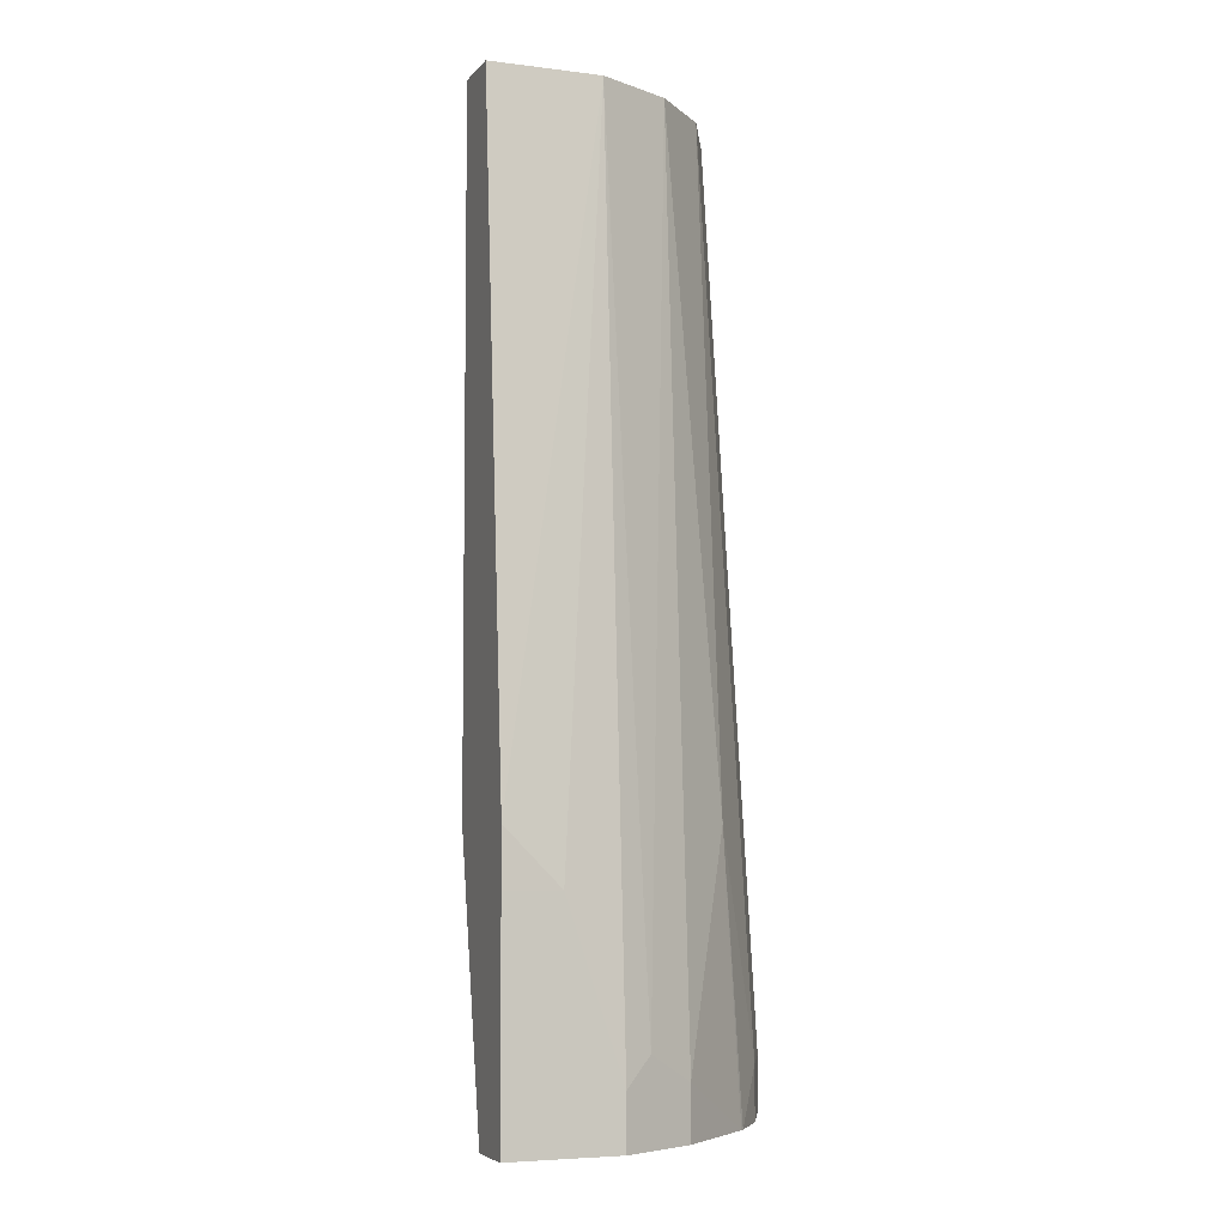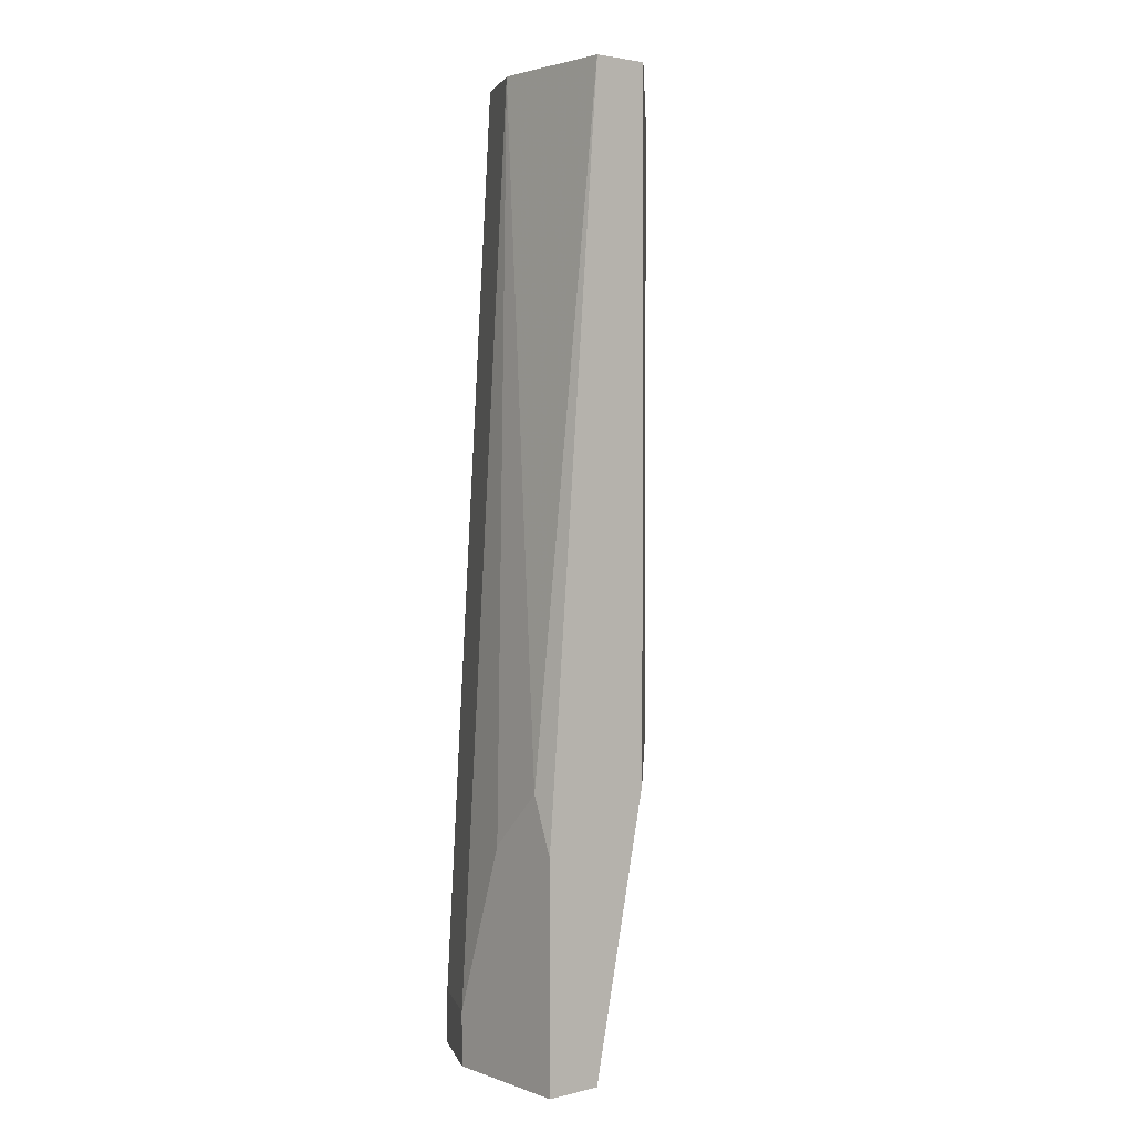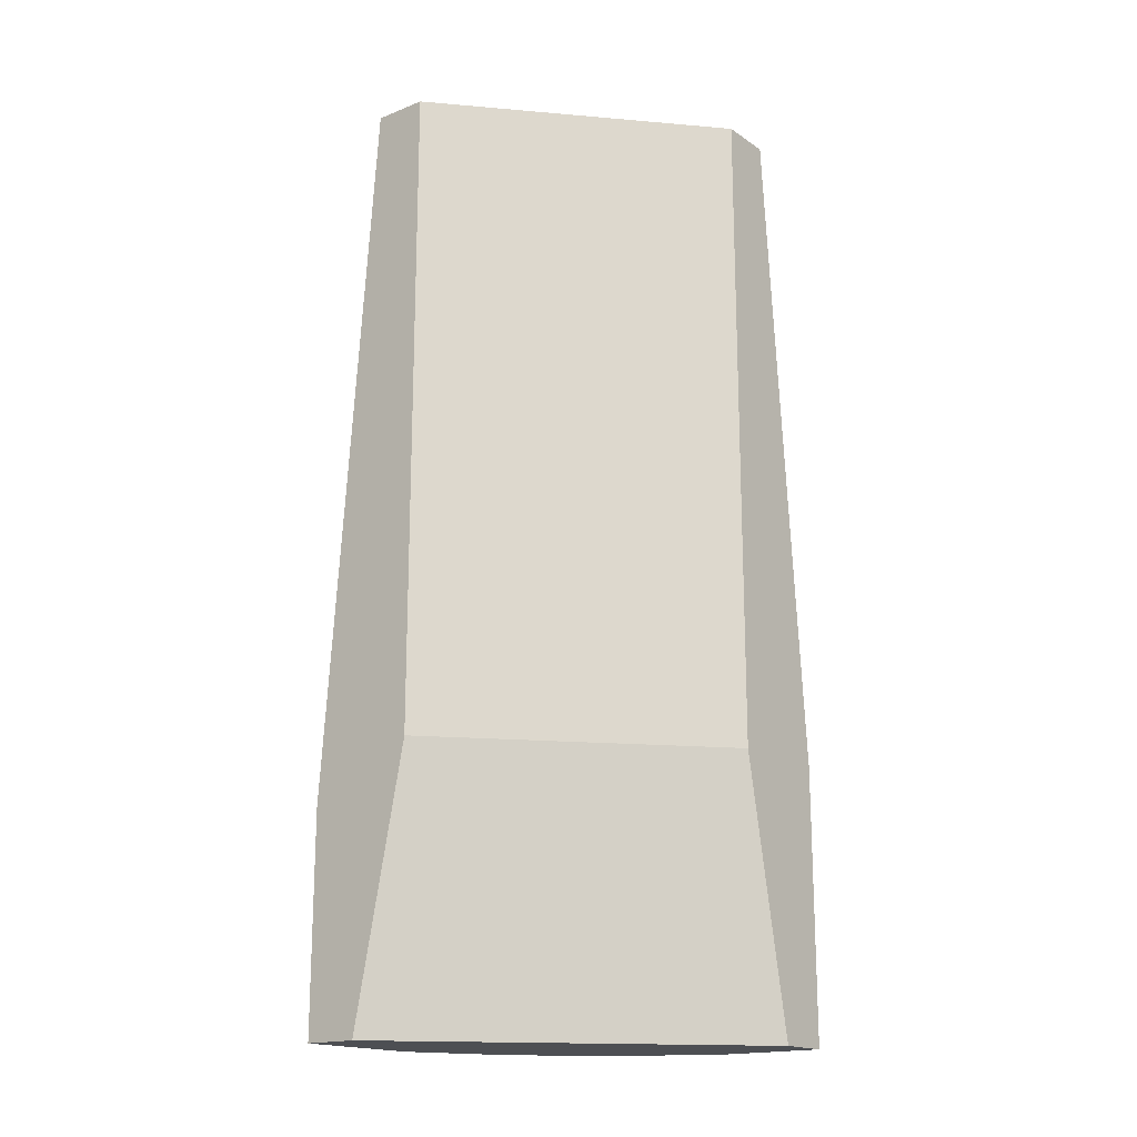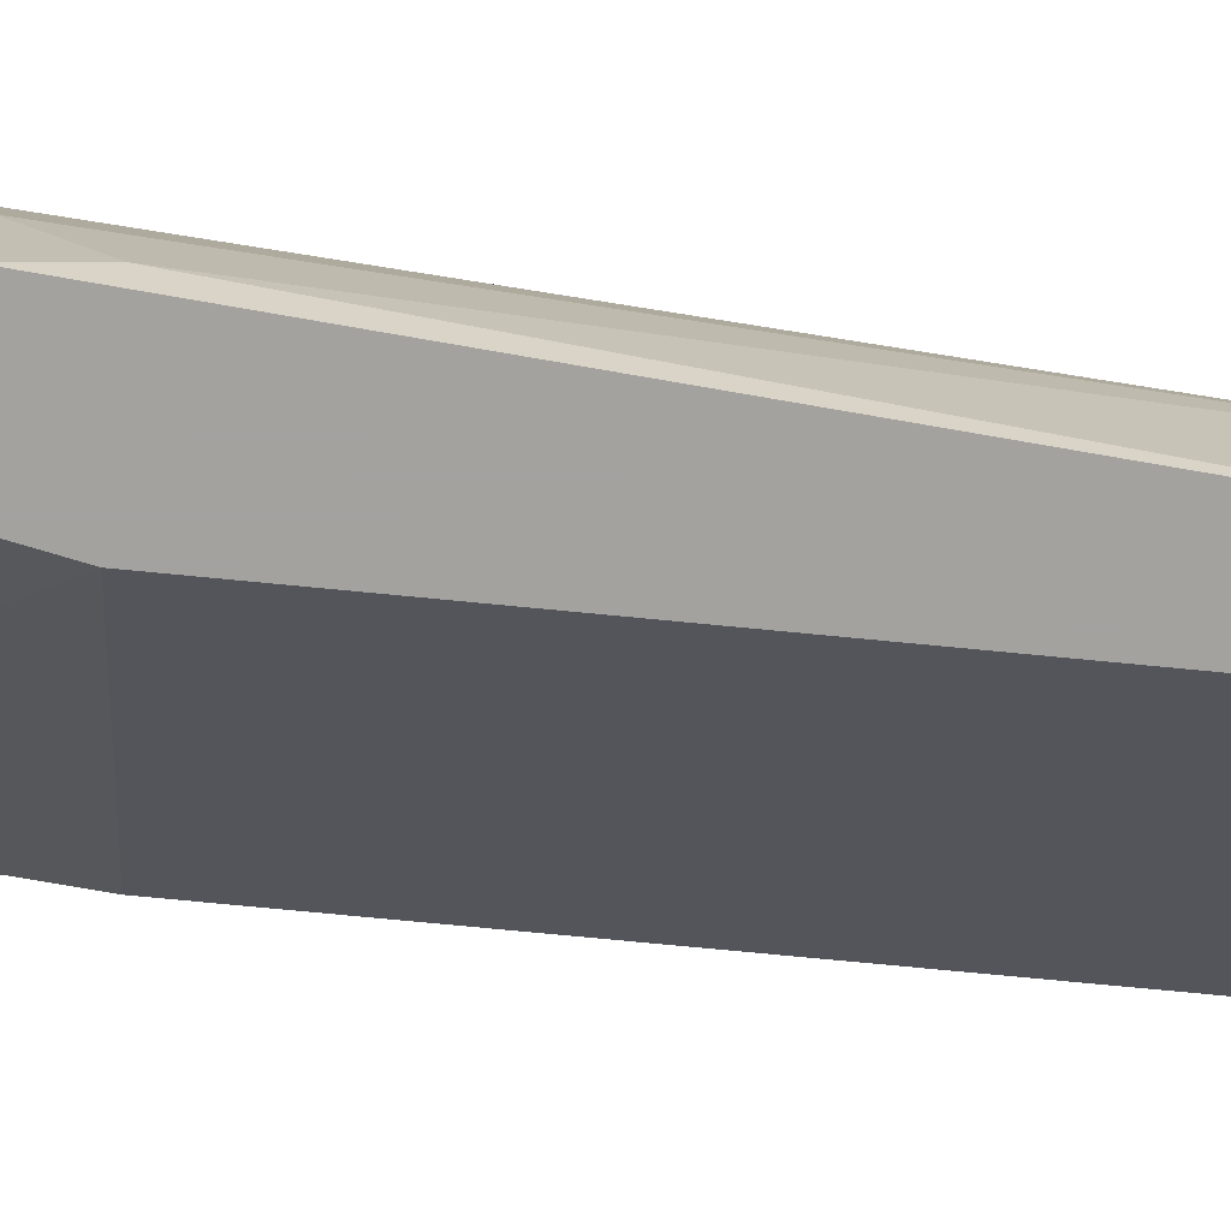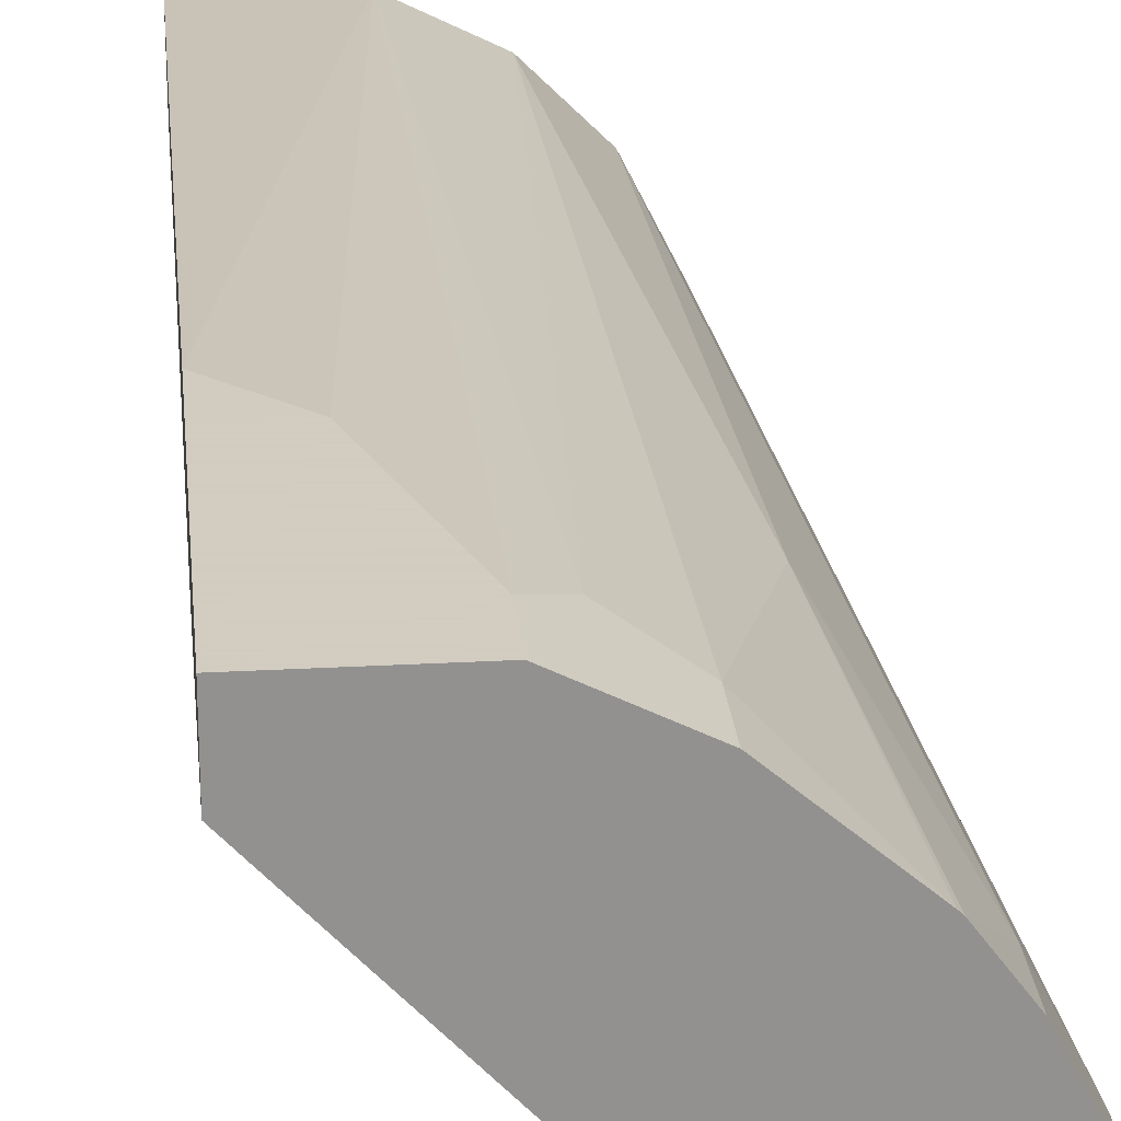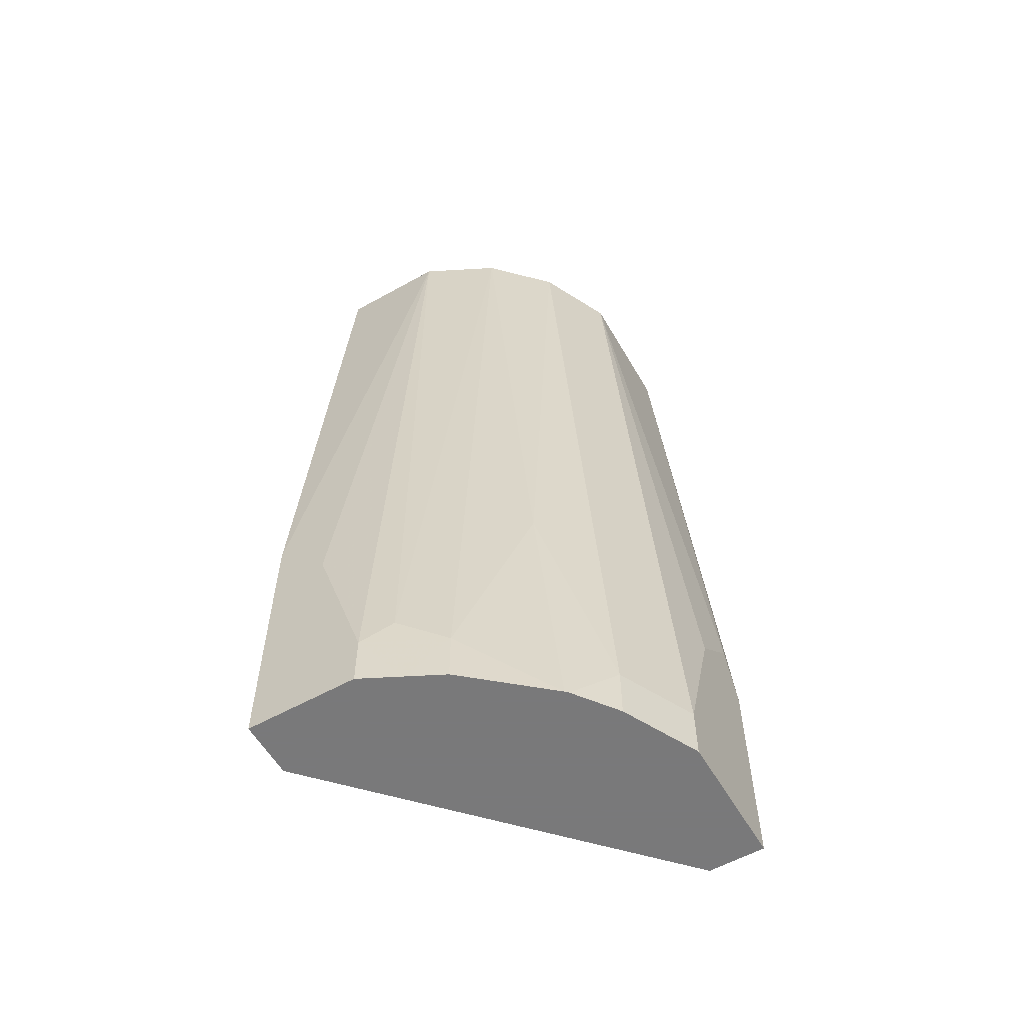
<metadata>
{"format":"obj","ext":"obj","renderer":"f3d","projection":"perspective","resolution":1024,"background":"white","views":[{"elev":-5.5,"azim":-20.9,"up":"+Y"},{"elev":2.6,"azim":140.4,"up":"+Y"},{"elev":-17.5,"azim":-142.0,"up":"+Y"},{"elev":-72.6,"azim":84.4,"up":"+Z"},{"elev":24.3,"azim":-5.3,"up":"+Z"},{"elev":-57.8,"azim":30.0,"up":"+Y"}]}
</metadata>
<code>
v 0.0001406 -0.1206 0.1215
v 0.0001406 -0.1206 0.1012
v 0.04052 -0.1206 0.1215
v 0.0001406 -0.04048 0.1215
v 0.09967 -0.1135 -0.007988
v 0.1011 -0.1206 -0.007988
v 0.0001406 -0.02025 0.08101
v 0.08101 -0.02025 -0.007988
v 0.05466 -0.1206 0.1145
v 0.04052 -0.1013 0.1215
v 0.02026 -0.04048 0.1215
v 0.0001406 -0.02025 0.1215
v 0.1215 -0.1206 -0.007988
v 0.0001406 0.2234 0.08101
v 0.08101 0.2234 -0.007988
v 0.06752 -0.1206 0.108
v 0.06752 -0.1013 0.108
v 0.05064 -0.09112 0.1165
v 0.04052 0.2234 0.1013
v 0.0001406 0.2234 0.1013
v 0.1215 -0.1206 0.04052
v 0.1215 -0.04048 -0.007988
v 0.1013 0.2234 -0.007988
v 0.09574 -0.1206 0.08379
v 0.08776 -0.02025 0.08777
v 0.06752 0.2234 0.08777
v 0.1083 -0.1206 0.06688
v 0.1215 -0.1013 0.04052
v 0.1215 -0.02025 1.17e-05
v 0.1013 0.2234 0.04052
v 0.09676 -0.1206 0.08279
v 0.108 -0.1013 0.06751
v 0.08776 0.2234 0.06751
v 0.108 -0.1206 0.06751
v 0.1215 -0.04048 0.02026
v 0.09452 0.2234 0.05402
v 0.08797 0.2234 0.06713
f 14 37 36
f 16 24 17
f 14 23 15
f 14 30 23
f 14 36 30
f 17 24 25
f 32 37 33
f 13 35 28
f 14 19 26
f 14 20 19
f 13 28 21
f 13 29 35
f 13 22 29
f 17 25 26
f 14 26 33
f 17 26 18
f 28 37 32
f 21 28 27
f 12 19 20
f 31 34 32
f 29 30 35
f 28 36 37
f 28 30 36
f 28 35 30
f 18 26 19
f 27 32 34
f 25 33 26
f 25 32 33
f 25 31 32
f 24 31 25
f 23 30 29
f 22 23 29
f 27 28 32
f 11 19 12
f 14 33 37
f 10 18 19
f 1 4 12
f 1 11 4
f 1 10 11
f 1 3 10
f 1 9 3
f 1 16 9
f 1 12 20
f 1 24 16
f 1 34 31
f 1 27 34
f 1 21 27
f 1 13 21
f 1 6 13
f 10 19 11
f 1 31 24
f 1 20 14
f 1 2 6
f 1 7 2
f 10 17 18
f 9 17 10
f 9 16 17
f 7 15 8
f 1 14 7
f 5 13 6
f 5 22 13
f 7 14 15
f 5 15 23
f 5 8 15
f 4 11 12
f 3 9 10
f 2 8 5
f 2 7 8
f 2 5 6
f 5 23 22

</code>
